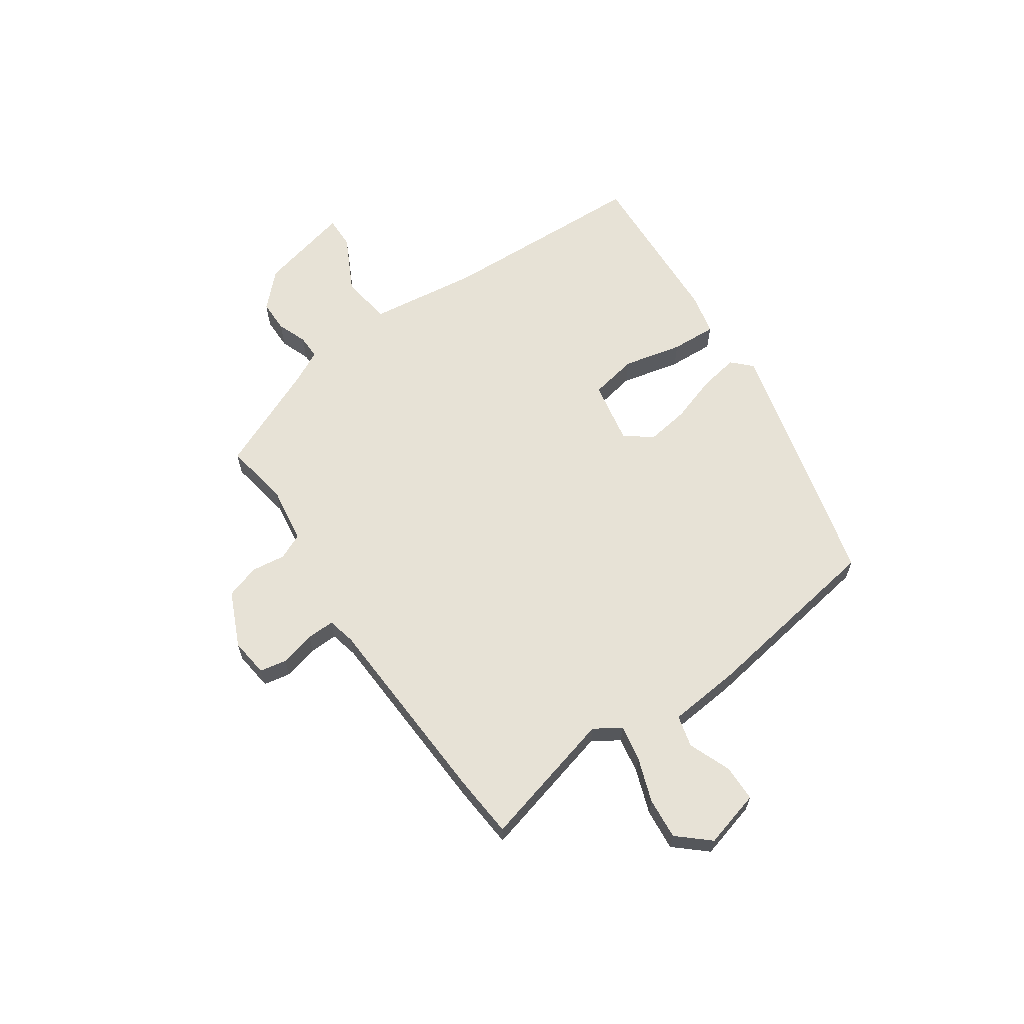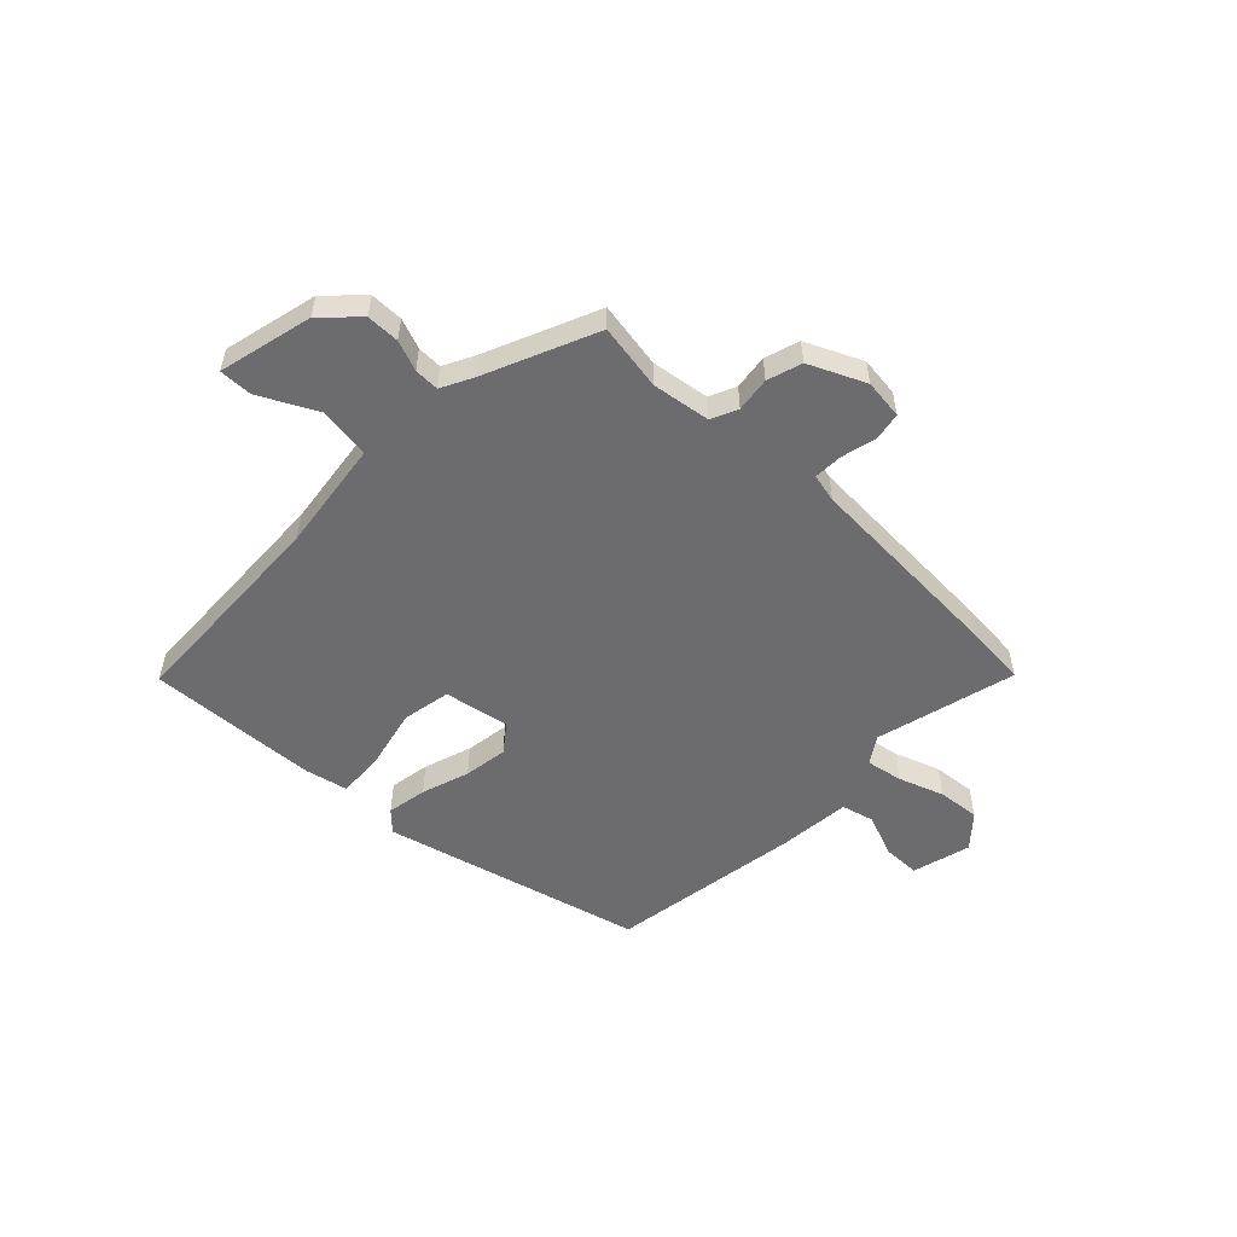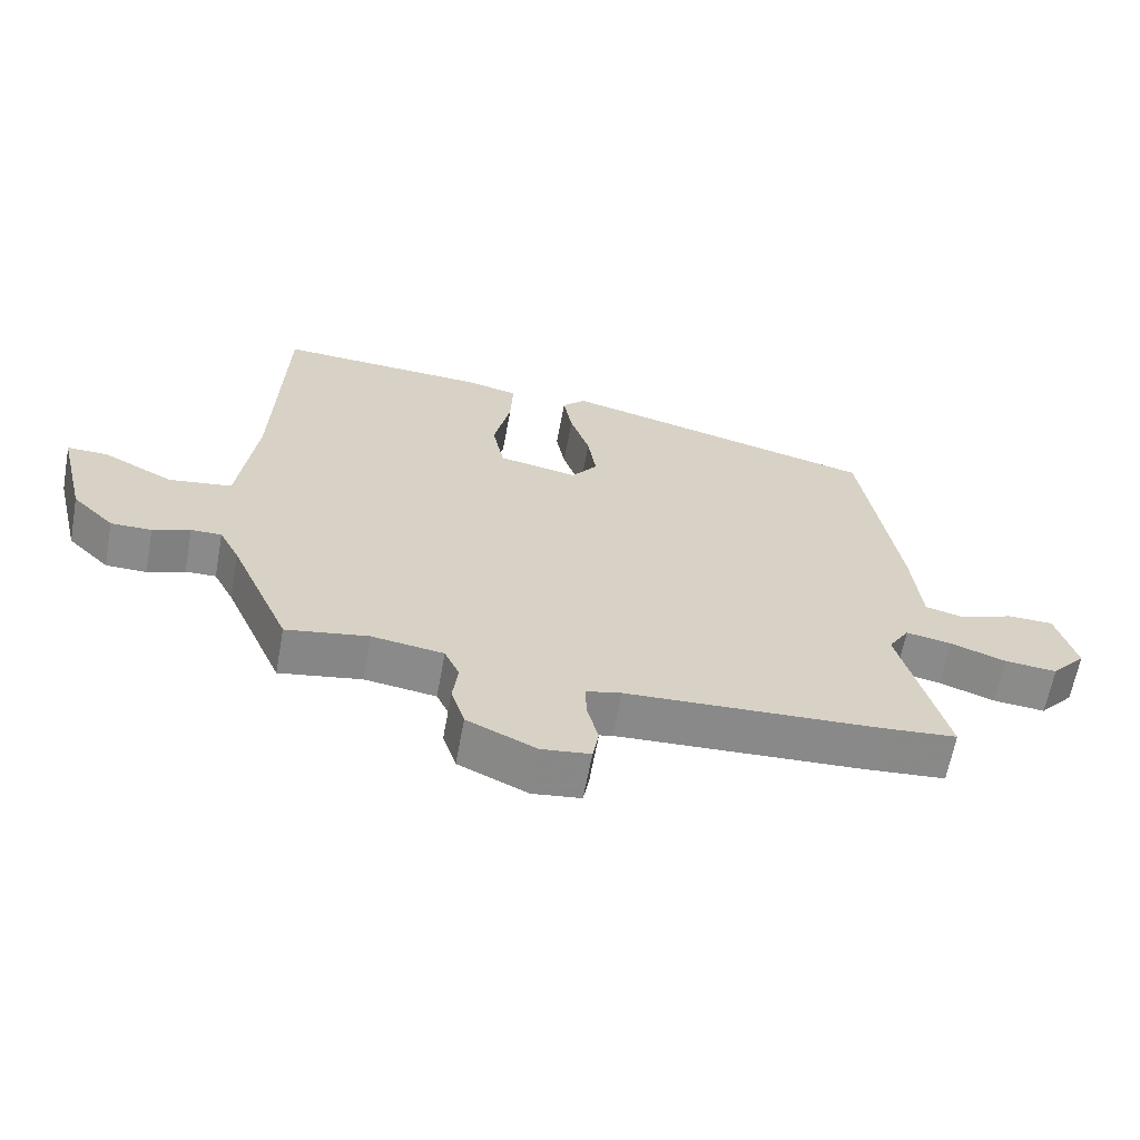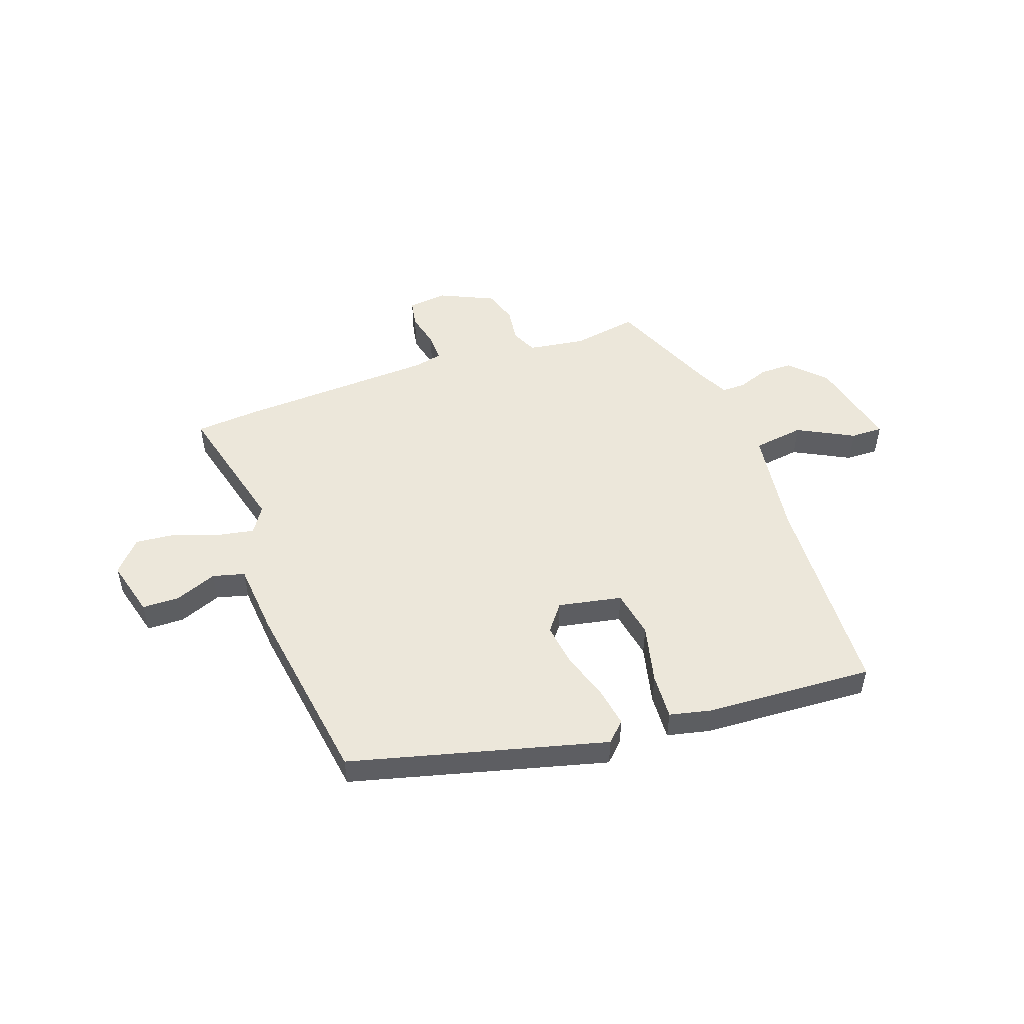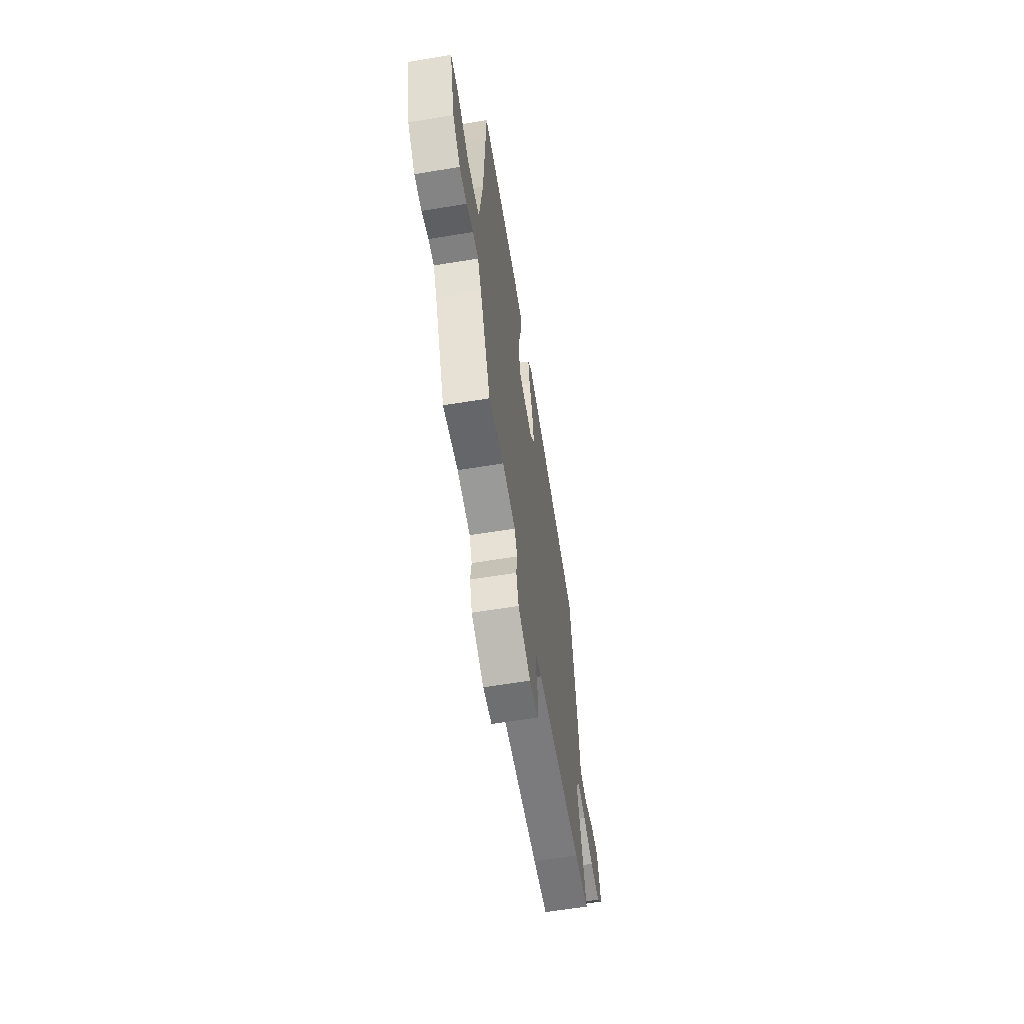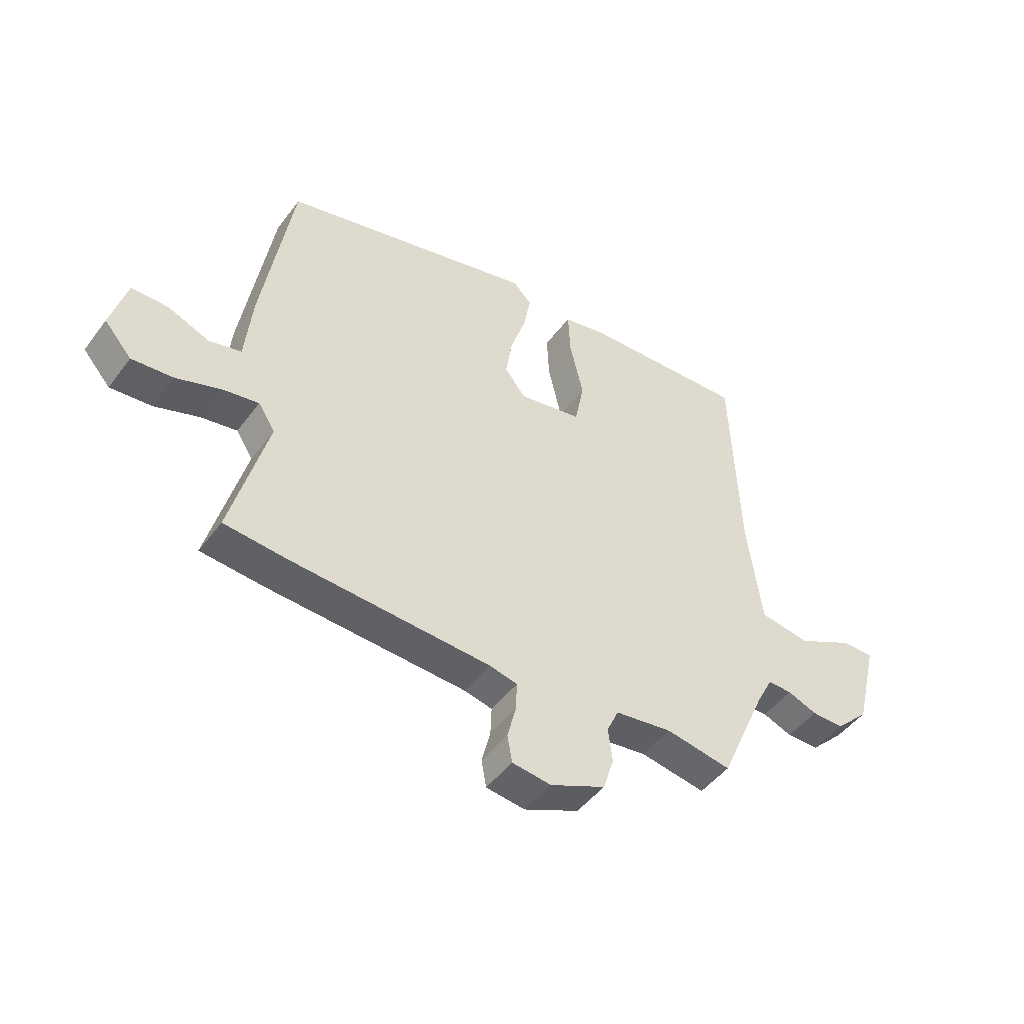
<metadata>
{"format":"obj","ext":"obj","renderer":"f3d","projection":"perspective","resolution":1024,"background":"white","views":[{"elev":63.2,"azim":-124.4,"up":"+Y"},{"elev":-53.8,"azim":136.2,"up":"+Y"},{"elev":-63.5,"azim":169.6,"up":"+Z"},{"elev":50.4,"azim":-19.1,"up":"+Y"},{"elev":-61.4,"azim":99.5,"up":"+Z"},{"elev":-47.5,"azim":-34.9,"up":"+Z"}]}
</metadata>
<code>
v 0.499 0.07 0.52
v 0.503 0.07 0.4
v 0.513 0.07 0.132
v 0.539 0.07 -0.07
v 0.633 0.07 -0.084
v 0.737 0.07 -0.031
v 0.797 0.07 -0.03
v 0.755 0.07 -0.201
v 0.693 0.07 -0.262
v 0.633 0.07 -0.262
v 0.578 0.07 -0.241
v 0.533 0.07 -0.24
v 0.503 0.07 -0.298
v 0.415 0.07 -0.499
v 0.294 0.07 -0.478
v 0.188 0.07 -0.493
v 0.166 0.07 -0.541
v 0.174 0.07 -0.604
v 0.154 0.07 -0.667
v 0.052 0.07 -0.713
v -0.02 0.07 -0.704
v -0.029 0.07 -0.654
v -0.013 0.07 -0.589
v -0.011 0.07 -0.537
v -0.063 0.07 -0.525
v -0.432 0.07 -0.506
v -0.548 0.07 -0.496
v -0.481 0.07 -0.242
v -0.512 0.07 -0.193
v -0.579 0.07 -0.205
v -0.661 0.07 -0.234
v -0.738 0.07 -0.241
v -0.789 0.07 -0.183
v -0.76 0.07 -0.077
v -0.692 0.07 -0.076
v -0.614 0.07 -0.107
v -0.555 0.07 -0.092
v -0.542 0.07 0.042
v -0.487 0.07 0.389
v -0.014 0.07 0.508
v 0.021 0.07 0.473
v 0.008 0.07 0.4
v -0.021 0.07 0.313
v -0.033 0.07 0.233
v 0.005 0.07 0.183
v 0.123 0.07 0.205
v 0.14 0.07 0.293
v 0.115 0.07 0.403
v 0.111 0.07 0.488
v 0.189 0.07 0.505
v 0.499 0 0.52
v 0.503 0 0.4
v 0.513 0 0.132
v 0.539 0 -0.07
v 0.633 0 -0.084
v 0.737 0 -0.031
v 0.797 0 -0.03
v 0.755 0 -0.201
v 0.693 0 -0.262
v 0.633 0 -0.262
v 0.578 0 -0.241
v 0.533 0 -0.24
v 0.503 0 -0.298
v 0.415 0 -0.499
v 0.294 0 -0.478
v 0.188 0 -0.493
v 0.166 0 -0.541
v 0.174 0 -0.604
v 0.154 0 -0.667
v 0.052 0 -0.713
v -0.02 0 -0.704
v -0.029 0 -0.654
v -0.013 0 -0.589
v -0.011 0 -0.537
v -0.063 0 -0.525
v -0.432 0 -0.506
v -0.548 0 -0.496
v -0.481 0 -0.242
v -0.512 0 -0.193
v -0.579 0 -0.205
v -0.661 0 -0.234
v -0.738 0 -0.241
v -0.789 0 -0.183
v -0.76 0 -0.077
v -0.692 0 -0.076
v -0.614 0 -0.107
v -0.555 0 -0.092
v -0.542 0 0.042
v -0.487 0 0.389
v -0.014 0 0.508
v 0.021 0 0.473
v 0.008 0 0.4
v -0.021 0 0.313
v -0.033 0 0.233
v 0.005 0 0.183
v 0.123 0 0.205
v 0.14 0 0.293
v 0.115 0 0.403
v 0.111 0 0.488
v 0.189 0 0.505
f 47 48 49 50
f 46 47 50 1
f 40 41 42 43
f 40 43 44
f 37 38 39 40
f 37 40 44
f 33 34 35 36
f 33 36 37
f 30 31 32 33
f 29 30 33 37
f 28 29 37 44
f 25 26 27 28
f 24 25 28 44
f 20 21 22 23
f 20 23 24
f 17 18 19 20
f 16 17 20 24
f 13 14 15
f 12 13 15 16
f 8 9 10 11
f 8 11 12
f 5 6 7 8
f 4 5 8 12
f 3 4 12 16
f 46 1 2
f 46 2 3 16
f 16 24 44 45
f 16 45 46
f 100 99 98 97
f 51 100 97 96
f 93 92 91 90
f 94 93 90
f 90 89 88 87
f 94 90 87
f 86 85 84 83
f 87 86 83
f 83 82 81 80
f 87 83 80 79
f 94 87 79 78
f 78 77 76 75
f 94 78 75 74
f 73 72 71 70
f 74 73 70
f 70 69 68 67
f 74 70 67 66
f 65 64 63
f 66 65 63 62
f 61 60 59 58
f 62 61 58
f 58 57 56 55
f 62 58 55 54
f 66 62 54 53
f 52 51 96
f 66 53 52 96
f 95 94 74 66
f 96 95 66
f 1 51 52 2
f 2 52 53 3
f 3 53 54 4
f 4 54 55 5
f 5 55 56 6
f 6 56 57 7
f 7 57 58 8
f 8 58 59 9
f 9 59 60 10
f 10 60 61 11
f 11 61 62 12
f 12 62 63 13
f 13 63 64 14
f 14 64 65 15
f 15 65 66 16
f 16 66 67 17
f 17 67 68 18
f 18 68 69 19
f 19 69 70 20
f 20 70 71 21
f 21 71 72 22
f 22 72 73 23
f 23 73 74 24
f 24 74 75 25
f 25 75 76 26
f 26 76 77 27
f 27 77 78 28
f 28 78 79 29
f 29 79 80 30
f 30 80 81 31
f 31 81 82 32
f 32 82 83 33
f 33 83 84 34
f 34 84 85 35
f 35 85 86 36
f 36 86 87 37
f 37 87 88 38
f 38 88 89 39
f 39 89 90 40
f 40 90 91 41
f 41 91 92 42
f 42 92 93 43
f 43 93 94 44
f 44 94 95 45
f 45 95 96 46
f 46 96 97 47
f 47 97 98 48
f 48 98 99 49
f 49 99 100 50
f 50 100 51 1

</code>
